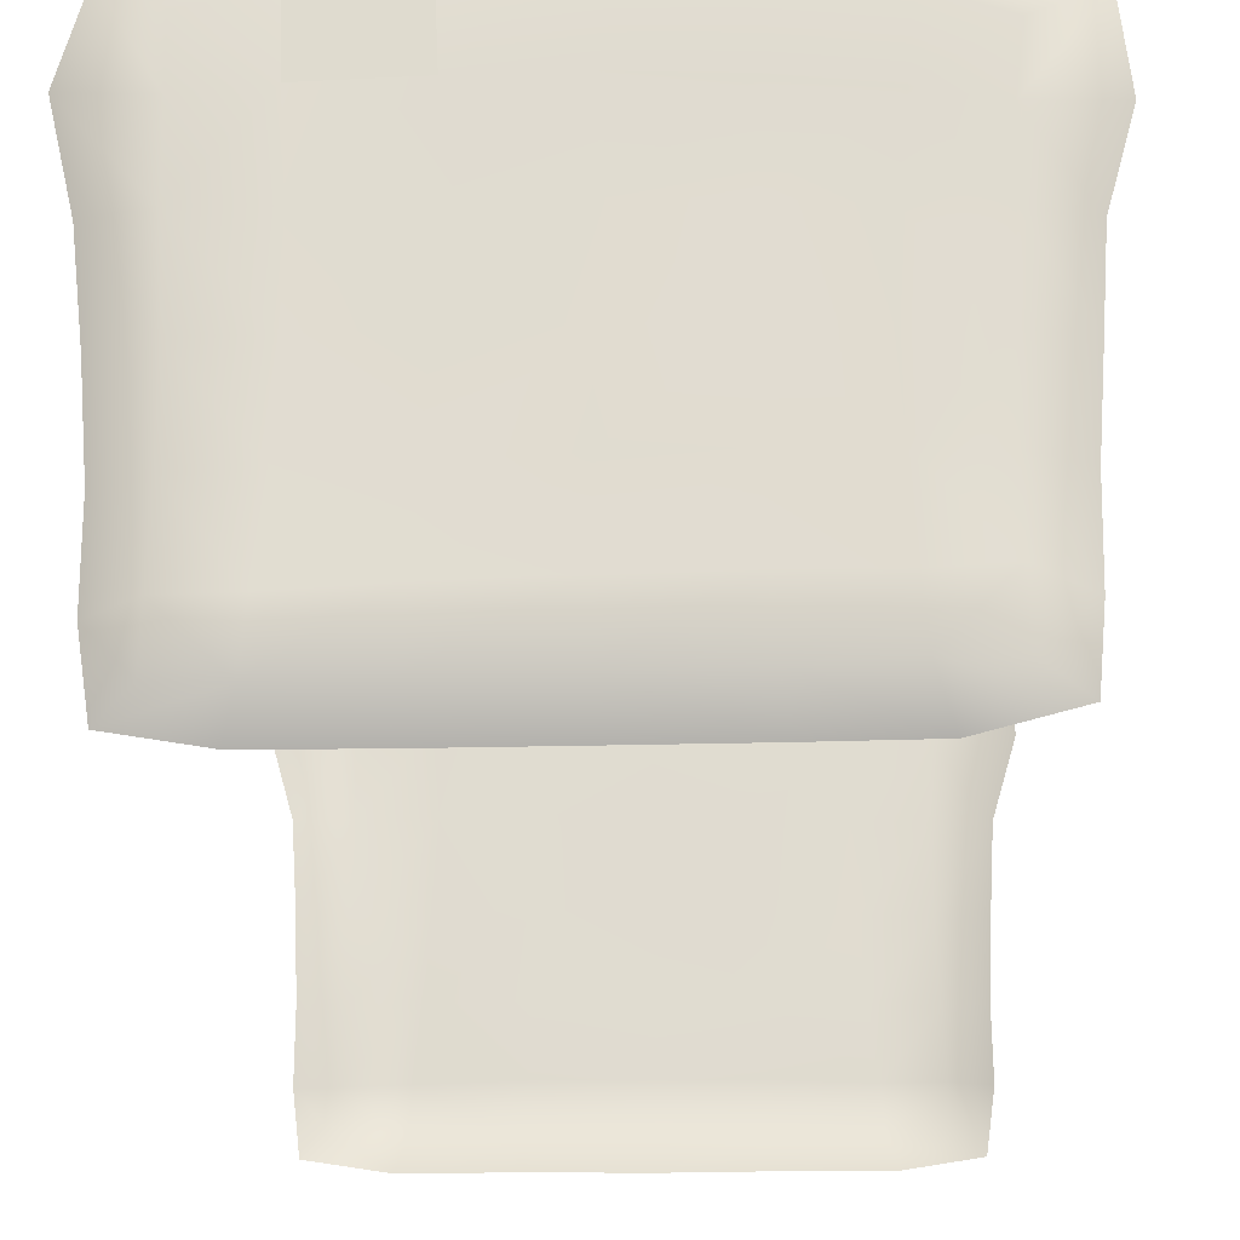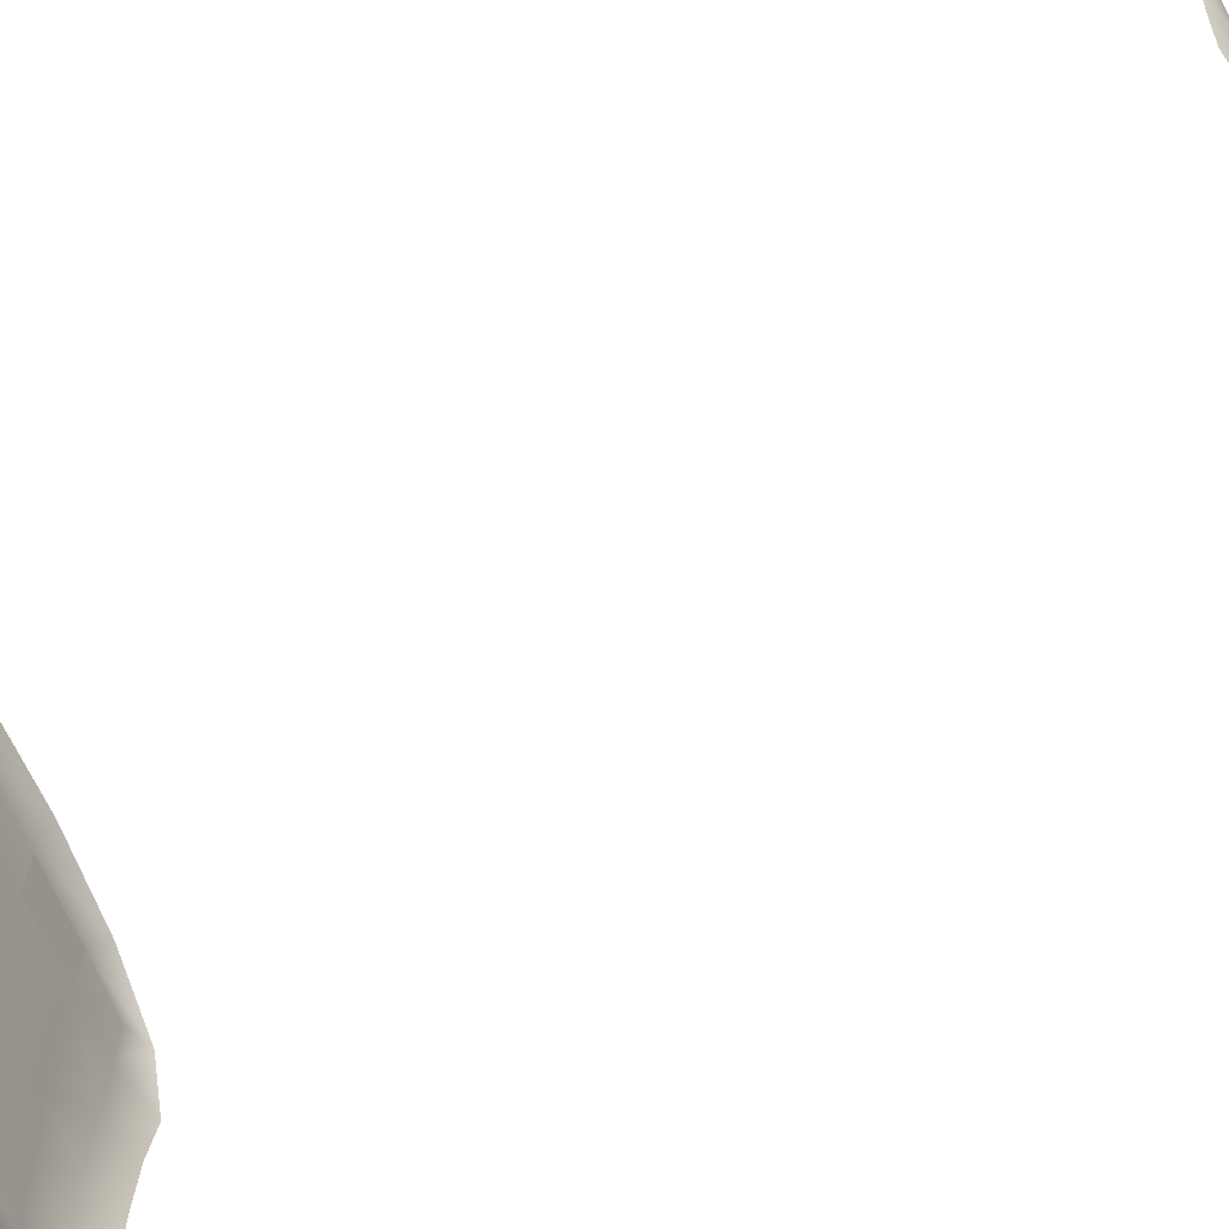
<metadata>
{"format":"obj","ext":"obj","renderer":"f3d","projection":"perspective","resolution":1024,"background":"white","views":[{"elev":-21.0,"azim":1.9,"up":"+Z"},{"elev":-63.9,"azim":114.5,"up":"+Z"}]}
</metadata>
<code>
o MeshWhitebreadCMesh_0_GeomSubset_1
v 0.0005 0 -0.009135
v -0.0005 0 -0.009135
v 0.0005 0 -0.008135
v -0.0005 0 -0.008135
v 0.05649 0.02176 -0.07957
v 0.03161 0.02181 -0.07957
v 0.001469 0.0218 -0.07937
v -0.05625 0.02169 -0.07969
v 0.001502 0.04344 -0.07959
v -0.02968 0.04328 -0.07959
v -0.02975 0.02186 -0.07949
v -0.05595 2e-05 -0.07956
v -0.05616 -0.02126 -0.07982
v -0.05621 -0.04202 -0.07965
v -0.02967 -0.04168 -0.07966
v -0.02967 0.000236 -0.07959
v -0.02973 -0.02105 -0.07959
v 0.03175 -0.02064 -0.07937
v 0.05687 -0.02054 -0.07952
v 0.03168 -0.04117 -0.07957
v 0.03169 0.000351 -0.07944
v 0.001458 -0.02067 -0.07956
v 0.001471 0.000294 -0.07927
v 0.05634 -0.08261 -0.0796
v 0.05664 -0.06199 -0.07965
v 0.03112 -0.08291 -0.07957
v 0.00124 -0.06237 -0.07946
v 0.03135 -0.06219 -0.07965
v 0.001239 -0.04153 -0.07938
v 0.000915 -0.08327 -0.07963
v -0.02861 0.08585 -0.07946
v -0.05592 0.06496 -0.07971
v 0.001832 0.06514 -0.07933
v -0.02914 0.06492 -0.07945
v 0.0563 0.08756 -0.07967
v 0.05608 0.06627 -0.07941
v 0.002318 0.08623 -0.07948
v 0.0313 0.06569 -0.07951
v 0.03152 0.04363 -0.07964
v -0.08485 -0.04236 0.009275
v -0.0817 -0.04245 -0.01453
v -0.08246 0.000299 -0.01551
v -0.08226 -0.02118 -0.01486
v -0.08465 -0.02103 0.008741
v -0.08481 -0.04232 0.04722
v -0.08936 -0.04239 0.02881
v -0.08432 -0.02081 0.04587
v -0.08932 -0.02097 0.02808
v 0.0859 -0.04129 0.0454
v 0.08934 -0.0412 0.02732
v 0.09048 0.00099 0.02527
v 0.08935 -0.01998 0.02637
v 0.08536 -0.01996 0.04406
v 0.002023 -0.04181 0.07941
v 0.04069 -0.04165 0.07435
v 0.06934 -0.04137 0.06158
v 0.04104 -0.01994 0.0731
v 0.06907 -0.01995 0.05985
v 0.0878 0.04403 0.02376
v 0.08665 0.04373 0.04148
v 0.07245 0.04336 0.05799
v 0.08935 0.02232 0.02422
v 0.08753 0.02232 0.04217
v 0.08748 0.001129 0.0433
v 0.04444 0.04287 0.07168
v 0.004418 0.04279 0.07929
v 0.07202 0.02223 0.05859
v 0.04344 0.02213 0.07192
v 0.003712 0.02226 0.07996
v 0.002885 0.001206 0.08116
v 0.04261 0.001246 0.0733
v 0.07135 0.001188 0.05965
v -0.05597 -0.08336 -0.07973
v -0.05585 -0.06276 -0.07966
v -0.02964 -0.08342 -0.07959
v -0.02976 -0.06263 -0.07956
v -0.06678 -0.04233 0.06314
v -0.03705 -0.04219 0.07556
v -0.06629 -0.02055 0.06156
v -0.06783 0.001022 0.06166
v -0.03705 -0.02034 0.07444
v 0.002463 -0.02016 0.07995
v -0.08475 0.04348 0.04548
v -0.08963 0.02229 0.02712
v -0.09072 0.000701 0.02738
v -0.08582 0.02243 0.04526
v -0.08623 0.00081 0.04559
v 0.05657 0.000273 -0.07936
v 0.05688 -0.04113 -0.07951
v 0.0802 -0.08279 -0.0388
v 0.08005 -0.08253 -0.05984
v 0.07648 -0.08249 -0.07646
v 0.08025 -0.06193 -0.03925
v 0.08054 -0.06197 -0.06013
v 0.07668 -0.06199 -0.07672
v -0.08028 0.000124 -0.04006
v -0.07629 -7e-05 -0.07698
v -0.08017 -5.1e-05 -0.06062
v -0.07699 -0.02144 -0.07725
v -0.08095 -0.02141 -0.06078
v -0.0804 -0.0214 -0.03973
v -0.08027 -0.04237 -0.03939
v -0.08081 -0.04239 -0.06055
v -0.07713 -0.04226 -0.07741
v 0.08052 0.000418 -0.04048
v 0.07614 0.000262 -0.07676
v 0.07694 -0.02051 -0.07716
v 0.08089 -0.02046 -0.06087
v 0.08045 -0.02038 -0.04003
v 0.08043 -0.04101 -0.03959
v 0.08071 -0.04116 -0.06059
v 0.07693 -0.04119 -0.07699
v -0.08027 -0.0845 -0.03888
v -0.07647 -0.08344 -0.07703
v -0.08023 -0.08377 -0.0602
v -0.08022 -0.0634 -0.03913
v -0.08051 -0.0631 -0.06033
v -0.07652 -0.06287 -0.07688
v 0.0844 -0.04101 0.008142
v 0.08176 -0.04096 -0.01512
v 0.08456 0.000753 0.006406
v 0.08219 -0.02021 -0.01573
v 0.08413 -0.02011 0.00753
v 0.08427 -0.08368 0.007977
v 0.0823 -0.0832 -0.01487
v 0.08423 -0.06229 0.008352
v 0.08153 -0.06202 -0.01473
v -0.08487 -0.08535 0.009486
v -0.0821 -0.08493 -0.01429
v -0.08461 -0.06379 0.009512
v -0.08169 -0.06359 -0.01417
v 0.08271 0.04413 0.004557
v 0.08212 0.02197 -0.01751
v 0.08358 0.02221 0.005303
v 0.08242 0.000539 -0.01651
v -0.08135 0.04319 -0.0164
v -0.08425 0.04336 0.007456
v -0.08195 0.02194 -0.01611
v -0.08478 0.02211 0.007481
v -0.08531 0.00049 0.008097
v -0.07721 0.0434 -0.07751
v -0.07703 0.02154 -0.07735
v -0.08094 0.02161 -0.0611
v -0.08072 0.04319 -0.04064
v -0.08153 0.02176 -0.04056
v 0.07662 0.04413 -0.0772
v 0.08057 0.04428 -0.0609
v 0.08073 0.04438 -0.04108
v 0.07678 0.02177 -0.07729
v 0.0807 0.02185 -0.06094
v 0.08022 0.000329 -0.06078
v 0.08152 0.02198 -0.04094
v -0.05634 0.04335 -0.07977
v -0.03658 0.04308 0.07451
v -0.06703 0.04333 0.06151
v -0.03742 0.02231 0.07457
v -0.03765 0.001196 0.07518
v -0.06776 0.02238 0.06132
v 0.05631 0.0439 -0.07946
v -0.08953 0.08532 0.02797
v -0.08528 0.08511 0.04718
v -0.0885 0.06435 0.02772
v -0.08506 0.06428 0.04643
v -0.08802 0.04351 0.02727
v -0.03481 0.08461 0.07395
v -0.06609 0.08496 0.06331
v -0.03577 0.06373 0.0742
v -0.06674 0.06408 0.06266
v 0.07224 0.08555 0.05984
v 0.04353 0.08452 0.0723
v 0.004905 0.08429 0.07799
v 0.04468 0.0637 0.07221
v 0.005154 0.06345 0.07864
v 0.08812 0.06596 0.02356
v 0.08712 0.06528 0.04174
v 0.07306 0.06436 0.05897
v -0.08224 0.08558 -0.01574
v -0.08389 0.0855 0.007857
v -0.08148 0.06443 -0.01589
v -0.08374 0.06438 0.007658
v 0.08241 0.06656 0.004533
v 0.08163 0.06695 -0.01802
v 0.08129 0.0444 -0.01791
v -0.07657 0.08577 -0.07659
v -0.08085 0.08573 -0.0601
v -0.08043 0.08557 -0.03945
v -0.0767 0.06492 -0.07711
v -0.0803 0.06474 -0.06052
v -0.07965 0.06454 -0.04017
v -0.08043 0.04327 -0.06101
v 0.07637 0.08789 -0.07686
v 0.07608 0.06659 -0.07688
v 0.08003 0.06689 -0.06058
v 0.07959 0.06703 -0.0409
v -0.08844 0.1231 0.02765
v -0.08872 0.1056 0.02794
v -0.08427 0.1055 0.04766
v -0.08442 0.1233 0.04823
v -0.03327 0.1229 0.07469
v -0.03401 0.1049 0.07515
v -0.06424 0.1231 0.06536
v -0.06545 0.1054 0.06415
v 0.06954 0.1236 0.06265
v 0.07043 0.1058 0.0613
v 0.04185 0.1049 0.07325
v 0.03975 0.1228 0.07359
v 0.003835 0.1225 0.0782
v 0.004139 0.1047 0.07874
v 0.08838 0.1248 0.02446
v 0.08903 0.108 0.02427
v 0.0862 0.1241 0.0451
v 0.08647 0.107 0.04366
v 0.08942 0.08763 0.02382
v 0.08745 0.08661 0.04267
v -0.08064 0.1349 -0.01706
v -0.08167 0.1221 -0.01641
v -0.0827 0.1226 0.006711
v -0.08209 0.1055 -0.01584
v -0.08344 0.1056 0.007363
v 0.08131 0.1245 -0.01888
v 0.08193 0.1249 0.003915
v 0.0825 0.1086 0.004197
v 0.08179 0.1087 -0.01836
v 0.08277 0.08855 0.004382
v 0.08237 0.08895 -0.01812
v -0.07743 0.12 -0.07622
v -0.08032 0.1206 -0.05958
v -0.07721 0.1045 -0.07662
v -0.08075 0.1046 -0.05974
v -0.0799 0.1212 -0.03962
v -0.07979 0.1051 -0.03938
v 0.07694 0.1217 -0.07649
v 0.08012 0.1226 -0.06031
v 0.07691 0.1066 -0.07676
v 0.08057 0.1072 -0.06063
v 0.07954 0.1235 -0.041
v 0.07967 0.1081 -0.04085
v 0.08068 0.08833 -0.06069
v 0.08003 0.08888 -0.04065
v -0.05624 0.1323 -0.0792
v -0.0563 0.1196 -0.07945
v -0.02839 0.1321 -0.07925
v -0.02859 0.1195 -0.0795
v -0.02837 0.1043 -0.07938
v -0.05603 0.1043 -0.0798
v -0.05568 0.08578 -0.07969
v 0.03175 0.08697 -0.07945
v 0.003227 0.1322 -0.07935
v 0.03294 0.1204 -0.07941
v 0.05761 0.1212 -0.07941
v 0.05704 0.1061 -0.07954
v 0.03234 0.1054 -0.07937
v 0.003101 0.1197 -0.07944
v 0.002798 0.1048 -0.07954
v -0.02758 0.1426 -0.0778
v -0.06625 0.1489 0.02575
v -0.08602 0.1476 0.02675
v -0.08794 0.1365 0.02731
v -0.08211 0.1482 0.0483
v -0.08438 0.1371 0.04886
v -0.02363 0.1487 0.03024
v -0.048 0.1486 0.02855
v -0.06753 0.149 0.04177
v 0.002752 0.1489 0.05312
v -0.02575 0.1488 0.0514
v -0.02973 0.1478 0.06962
v -0.0315 0.1368 0.07328
v -0.04981 0.1487 0.04697
v -0.05948 0.1483 0.06382
v -0.06263 0.1371 0.06542
v 0.02688 0.1483 0.02928
v 0.00222 0.1486 0.03025
v 0.05316 0.1488 0.04485
v 0.06767 0.1484 0.06063
v 0.06799 0.1371 0.06295
v 0.03802 0.1368 0.07229
v 0.03079 0.1488 0.0508
v 0.03602 0.1477 0.06892
v 0.003167 0.148 0.07171
v 0.003495 0.1365 0.07592
v 0.08543 0.1474 0.02404
v 0.08756 0.1374 0.02457
v 0.06964 0.1491 0.03888
v 0.08398 0.1478 0.04421
v 0.08631 0.1376 0.04507
v -0.06589 0.1491 0.005781
v -0.06587 0.1489 -0.01672
v -0.07841 0.1451 -0.0172
v -0.07994 0.1464 0.005125
v -0.08214 0.1358 0.00593
v -0.02353 0.1488 -0.01625
v -0.0231 0.1487 0.006572
v -0.04766 0.1483 -0.01615
v -0.04662 0.1486 0.00636
v 0.002617 0.149 -0.01678
v 0.02713 0.1488 -0.01752
v 0.04835 0.1487 -0.01793
v 0.04705 0.149 0.00445
v 0.02638 0.1485 0.005598
v 0.002594 0.1485 0.006422
v 0.04988 0.1488 0.027
v 0.08034 0.1364 -0.01926
v 0.07815 0.1462 -0.01903
v 0.06546 0.149 -0.01848
v 0.07939 0.1468 0.003272
v 0.08145 0.137 0.003349
v 0.06545 0.1491 0.003437
v 0.06619 0.1492 0.0234
v -0.07968 0.1332 -0.05935
v -0.07711 0.1327 -0.07571
v -0.06836 0.1492 -0.05674
v -0.07751 0.1432 -0.05828
v -0.06833 0.1492 -0.06865
v -0.07573 0.144 -0.07424
v -0.06715 0.1491 -0.03862
v -0.07749 0.144 -0.03905
v -0.07962 0.134 -0.03976
v -0.05654 -0.1191 -0.07971
v -0.03019 -0.1025 -0.07938
v -0.03058 -0.1188 -0.07951
v 0.000724 -0.1023 -0.07944
v 0.000556 -0.1185 -0.07943
v 0.0313 -0.1183 -0.07952
v 0.03108 -0.102 -0.07945
v 0.0565 -0.1182 -0.07945
v 0.07914 0.1356 -0.0408
v 0.06648 0.149 -0.03947
v 0.07722 0.1451 -0.04002
v 0.06807 0.1493 -0.06883
v 0.07969 0.1347 -0.06005
v 0.0768 0.1342 -0.07603
v 0.06749 0.1489 -0.05669
v 0.07748 0.1444 -0.05859
v 0.07536 0.1454 -0.07442
v 0.05758 0.1334 -0.07948
v 0.05647 0.1435 -0.07777
v 0.003247 0.1428 -0.0781
v 0.03214 0.1429 -0.07786
v 0.03296 0.1327 -0.07941
v 0.002628 0.1489 -0.03792
v 0.02843 0.1488 -0.03826
v 0.05013 0.1487 -0.0388
v 0.002974 0.1488 -0.05565
v 0.02974 0.1486 -0.05608
v 0.003139 0.1489 -0.06948
v 0.03117 0.1491 -0.06976
v 0.05219 0.149 -0.05678
v 0.05365 0.1492 -0.06943
v -0.0494 0.1486 -0.03794
v -0.02476 0.1488 -0.03748
v -0.05133 0.1489 -0.05634
v -0.05268 0.1491 -0.06949
v -0.02582 0.1488 -0.05565
v -0.02667 0.1491 -0.0696
v -0.055 0.1428 -0.07779
v 0.08603 -0.08466 0.04617
v 0.08979 -0.08422 0.02754
v 0.08505 -0.06297 0.04572
v 0.088 -0.06268 0.02772
v -0.08446 -0.0859 0.04836
v -0.08985 -0.08571 0.02945
v -0.08403 -0.06417 0.04753
v -0.0881 -0.06392 0.02936
v 0.002156 -0.0853 0.07882
v 0.03941 -0.08497 0.07361
v 0.06817 -0.08476 0.06203
v 0.04007 -0.0634 0.07416
v 0.06835 -0.06321 0.06146
v -0.06507 -0.08597 0.06367
v -0.03567 -0.08588 0.07472
v -0.06585 -0.06422 0.06316
v 0.001839 -0.06379 0.07913
v -0.03635 -0.06402 0.07534
v 0.05677 -0.1017 -0.07983
v -0.05625 -0.1026 -0.07982
v 0.08008 -0.1199 -0.03773
v 0.08026 -0.1026 -0.03847
v 0.07975 -0.119 -0.05868
v 0.07698 -0.1184 -0.07627
v 0.07997 -0.1019 -0.05948
v 0.07676 -0.1016 -0.07669
v -0.08033 -0.1212 -0.03855
v -0.08006 -0.1043 -0.03878
v -0.08018 -0.1202 -0.05973
v -0.07678 -0.1194 -0.07717
v -0.07666 -0.1028 -0.07715
v -0.08011 -0.1034 -0.06021
v 0.08321 -0.1042 0.007568
v 0.08278 -0.1218 0.007043
v 0.08115 -0.121 -0.01481
v 0.08145 -0.1034 -0.01497
v -0.08353 -0.1229 0.009198
v -0.08379 -0.1058 0.009293
v -0.08131 -0.1221 -0.01446
v -0.08155 -0.1051 -0.01443
v 0.08482 -0.1229 0.04714
v 0.08527 -0.1051 0.04657
v 0.0879 -0.1225 0.02711
v 0.08862 -0.1048 0.02723
v -0.08263 -0.1243 0.05056
v -0.08355 -0.1066 0.0492
v -0.08829 -0.1236 0.03041
v -0.08893 -0.1064 0.03005
v 0.002854 -0.1229 0.07843
v 0.03713 -0.1227 0.07434
v 0.00239 -0.1056 0.07945
v 0.06588 -0.1229 0.0638
v 0.03851 -0.1054 0.07416
v 0.06739 -0.1055 0.06288
v -0.03206 -0.1235 0.07523
v -0.0618 -0.1241 0.06583
v -0.06393 -0.1068 0.06477
v -0.03407 -0.1062 0.07537
v 0.05623 -0.1321 -0.07922
v 0.06502 -0.1491 -0.0337
v 0.07742 -0.145 -0.03495
v 0.07948 -0.1339 -0.03648
v 0.0657 -0.1492 -0.06668
v 0.06525 -0.1493 -0.05189
v 0.0772 -0.1443 -0.0557
v 0.07544 -0.1471 -0.07357
v 0.07905 -0.133 -0.05761
v 0.0769 -0.1324 -0.07569
v 0.000342 -0.1429 -0.07807
v 0.000458 -0.1318 -0.07955
v 0.03094 -0.1318 -0.07952
v 0.02977 -0.143 -0.07794
v 0.05488 -0.1435 -0.07779
v 0.000193 -0.1487 -0.03306
v 0.02564 -0.1488 -0.03272
v 0.04788 -0.1485 -0.03284
v 0.02683 -0.1489 -0.05245
v 0.02836 -0.1491 -0.06796
v 0.04936 -0.149 -0.05271
v 0.05066 -0.1492 -0.06655
v -0.05518 -0.1428 -0.07806
v -0.0563 -0.1323 -0.07939
v -0.03066 -0.1319 -0.07955
v -0.02984 -0.1428 -0.07818
v -0.04888 -0.1487 -0.03469
v -0.02581 -0.1487 -0.03384
v -0.05094 -0.149 -0.05514
v -0.05242 -0.1493 -0.06962
v -0.02734 -0.1489 -0.05379
v -3.4e-05 -0.1489 -0.05298
v -0.02879 -0.1493 -0.06929
v 0.00013 -0.1491 -0.06851
v -0.06618 -0.1491 -0.03565
v -0.07738 -0.1447 -0.0364
v -0.07957 -0.1343 -0.03763
v -0.07758 -0.144 -0.05761
v -0.06688 -0.1492 -0.05556
v -0.06734 -0.1492 -0.06929
v -0.07644 -0.1328 -0.07665
v -0.07488 -0.1446 -0.0753
v -0.07966 -0.1335 -0.05919
v 0.06595 -0.1489 0.007272
v 0.06508 -0.1488 -0.01292
v 0.08002 -0.1471 0.006167
v 0.07881 -0.146 -0.01388
v 0.08233 -0.1357 0.006725
v 0.08079 -0.1349 -0.01459
v 0.001146 -0.1484 0.01025
v 0.02567 -0.1482 0.009738
v 0.02516 -0.1489 -0.01157
v 0.04763 -0.1484 0.008313
v 0.04739 -0.1487 -0.01205
v -0.04774 -0.1486 0.009619
v -0.04786 -0.1485 -0.01243
v -0.02403 -0.1488 0.01012
v -0.02452 -0.1484 -0.01208
v 0.000631 -0.1487 -0.01165
v -0.08128 -0.1461 0.008638
v -0.06737 -0.1491 0.009409
v -0.07896 -0.1455 -0.01398
v -0.08362 -0.1359 0.00891
v -0.08122 -0.1352 -0.01439
v -0.06614 -0.1492 -0.0131
v 0.08297 -0.1477 0.04704
v 0.08532 -0.1367 0.04787
v 0.06661 -0.1487 0.02597
v 0.08553 -0.1476 0.02632
v 0.08813 -0.1363 0.02684
v 0.003011 -0.1476 0.07165
v 0.03299 -0.1475 0.0696
v 0.002338 -0.149 0.05376
v 0.02914 -0.1488 0.05183
v 0.002909 -0.1363 0.07607
v 0.03545 -0.1364 0.07259
v 0.06186 -0.1478 0.06303
v 0.05158 -0.1486 0.04692
v 0.06447 -0.1366 0.06446
v 0.001837 -0.1487 0.03246
v 0.02669 -0.1484 0.03129
v 0.04965 -0.1484 0.02912
v 0.06847 -0.1488 0.04113
v -0.05782 -0.1482 0.0645
v -0.05994 -0.1375 0.06634
v -0.06772 -0.1488 0.04458
v -0.04951 -0.1489 0.04881
v -0.02741 -0.1475 0.07023
v -0.02966 -0.1368 0.07344
v -0.02505 -0.1489 0.05234
v -0.04897 -0.1487 0.03132
v -0.02417 -0.1485 0.03226
v -0.07999 -0.1481 0.0513
v -0.08263 -0.1374 0.05168
v -0.0862 -0.1473 0.03105
v -0.08884 -0.137 0.03071
v -0.06752 -0.1492 0.02929
v 0.06879 0.1476 0.06165
v 0.03664 0.147 0.07009
v 0.003225 0.1472 0.07293
v -0.03024 0.147 0.0708
v -0.0605 0.1475 0.06488
v -0.08349 0.1475 0.04909
v -0.08746 0.1468 0.02719
v -0.08129 0.1457 0.005209
v -0.07973 0.1443 -0.01749
v -0.07879 0.1433 -0.03971
v -0.07881 0.1425 -0.05927
v -0.07699 0.1432 -0.0755
v -0.05592 0.1421 -0.0791
v -0.02805 0.1419 -0.07911
v 0.003302 0.142 -0.07942
v 0.03268 0.1422 -0.07917
v 0.05742 0.1428 -0.07908
v 0.07662 0.1447 -0.07568
v 0.07878 0.1437 -0.05959
v 0.07852 0.1443 -0.0407
v 0.07947 0.1455 -0.01936
v 0.08073 0.1461 0.003316
v 0.08687 0.1467 0.02443
v 0.0854 0.1471 0.04494
v 0.08438 -0.1468 0.04781
v 0.08698 -0.1468 0.02675
v 0.08138 -0.1462 0.006267
v 0.08014 -0.1452 -0.01413
v 0.07873 -0.1442 -0.03556
v 0.0785 -0.1435 -0.05666
v 0.0767 -0.1463 -0.07483
v 0.0558 -0.1427 -0.07911
v 0.03028 -0.1422 -0.07926
v 0.000352 -0.1421 -0.07938
v -0.03034 -0.142 -0.0795
v -0.05611 -0.142 -0.07937
v -0.07613 -0.1438 -0.07657
v -0.07889 -0.1432 -0.05859
v -0.07869 -0.1439 -0.03703
v -0.0803 -0.1447 -0.01423
v -0.08265 -0.1453 0.008774
v -0.08766 -0.1465 0.03154
v -0.08135 -0.1473 0.05213
v -0.05881 -0.1473 0.06558
v -0.02791 -0.1467 0.07143
v 0.00306 -0.1467 0.0729
v 0.03359 -0.1467 0.07078
v 0.06292 -0.147 0.06408
f 355 255 354 352
f 354 255 337 345
f 256 263 259 257
f 263 256 262 268
f 262 256 286 294
f 256 257 289 286
f 269 259 263 268
f 261 262 294 292
f 262 261 265 268
f 265 261 272 264
f 272 261 292 300
f 264 279 266 265
f 279 264 277 278
f 277 264 272 271
f 265 266 269 268
f 271 301 273 277
f 301 271 299 298
f 299 271 272 300
f 277 273 274 278
f 273 283 284 274
f 283 273 301 308
f 305 281 308 307
f 281 284 283 308
f 294 286 287 293
f 286 289 288 287
f 293 287 315 349
f 287 288 316 315
f 291 292 294 293
f 292 291 295 300
f 291 293 349 350
f 291 350 340 295
f 295 340 341 296
f 300 295 296 299
f 296 297 298 299
f 297 296 341 342
f 297 304 307 298
f 304 297 342 327
f 298 307 308 301
f 303 304 327 328
f 304 303 305 307
f 311 313 352 351
f 313 311 312 314
f 311 351 349 315
f 311 315 316 312
f 313 314 355 352
f 328 327 332 333
f 327 342 347 332
f 329 348 336 334
f 348 329 332 347
f 332 329 334 333
f 338 336 348 346
f 337 338 346 345
f 340 343 344 341
f 343 340 350 353
f 341 344 347 342
f 343 345 346 344
f 345 343 353 354
f 344 346 348 347
f 349 351 353 350
f 351 352 354 353
f 415 458 460 416
f 458 415 431 467
f 431 415 419 434
f 415 416 420 419
f 418 419 420 421
f 419 418 435 434
f 435 418 421 428
f 427 424 447 433
f 424 439 446 447
f 428 427 433 435
f 429 472 465 430
f 472 429 441 471
f 429 445 444 441
f 445 429 430 432
f 430 431 434 432
f 431 430 465 467
f 432 433 447 445
f 433 432 434 435
f 439 436 443 446
f 443 436 455 453
f 440 448 478 469
f 448 440 442 452
f 440 441 444 442
f 441 440 469 471
f 452 442 443 453
f 443 442 444 446
f 446 444 445 447
f 448 449 475 478
f 449 448 452 451
f 451 452 453 455
f 457 466 495 481
f 466 457 458 467
f 457 459 460 458
f 459 457 481 482
f 463 493 494 464
f 493 463 470 505
f 463 472 471 470
f 472 463 464 465
f 465 464 466 467
f 464 494 495 466
f 468 504 505 470
f 504 468 474 510
f 474 468 469 478
f 469 468 470 471
f 473 474 478 475
f 474 473 508 510
f 479 482 481 496
f 479 496 491 490
f 496 481 495 491
f 501 484 486 503
f 484 485 487 486
f 485 490 491 487
f 486 493 505 503
f 493 486 487 494
f 487 491 495 494
f 497 501 503 500
f 506 497 500 499
f 499 500 504 510
f 506 499 510 508
f 504 500 503 505

</code>
